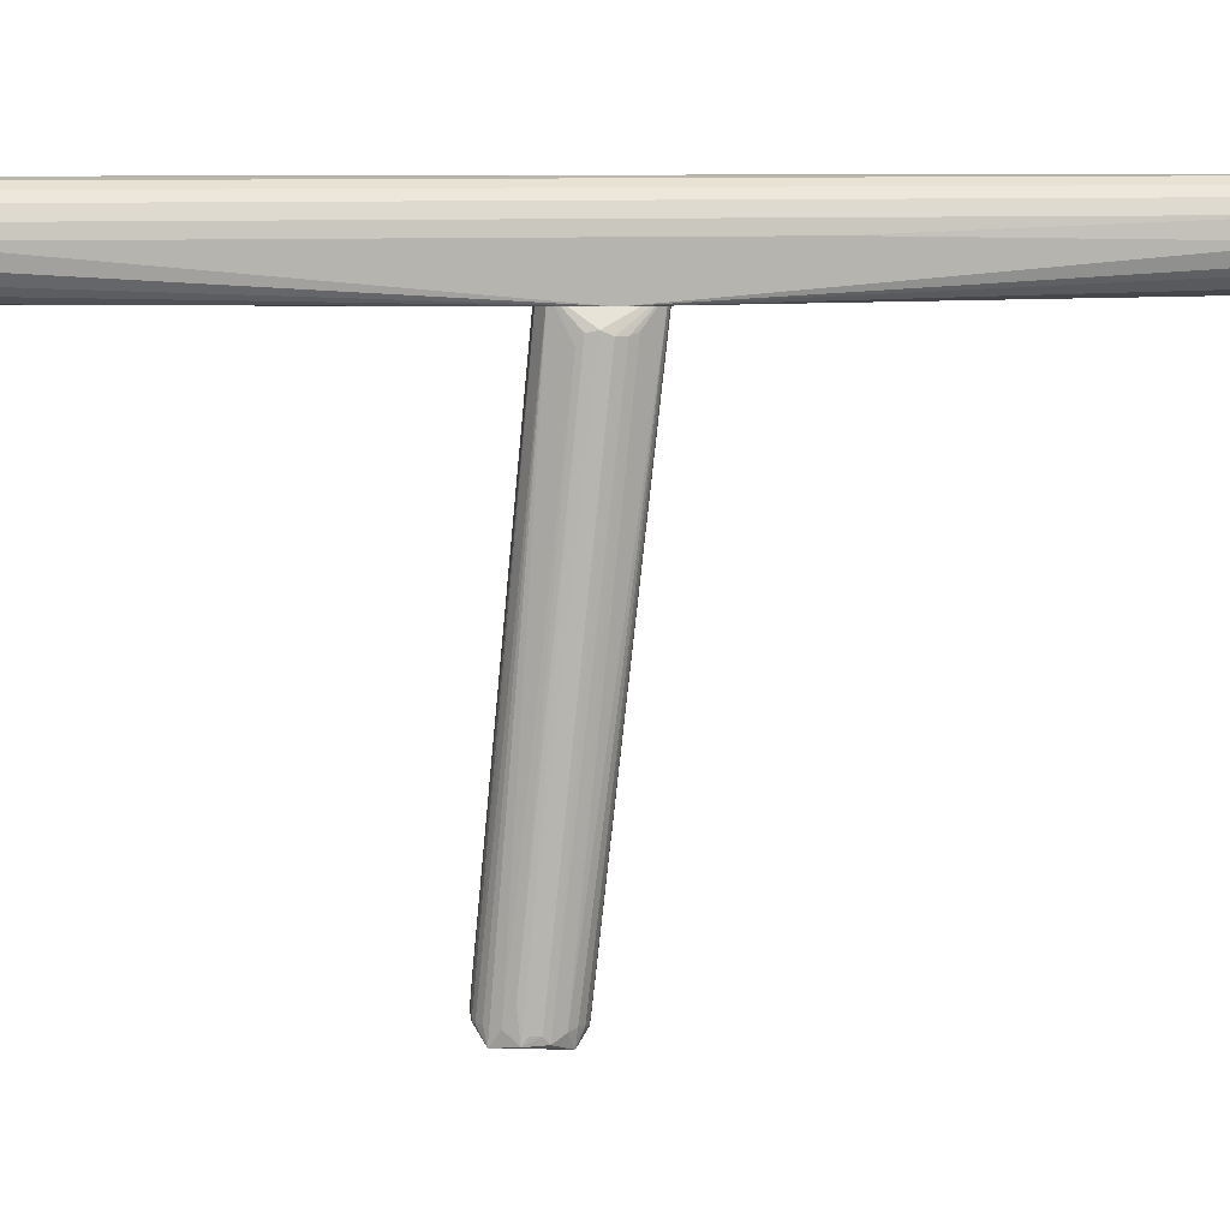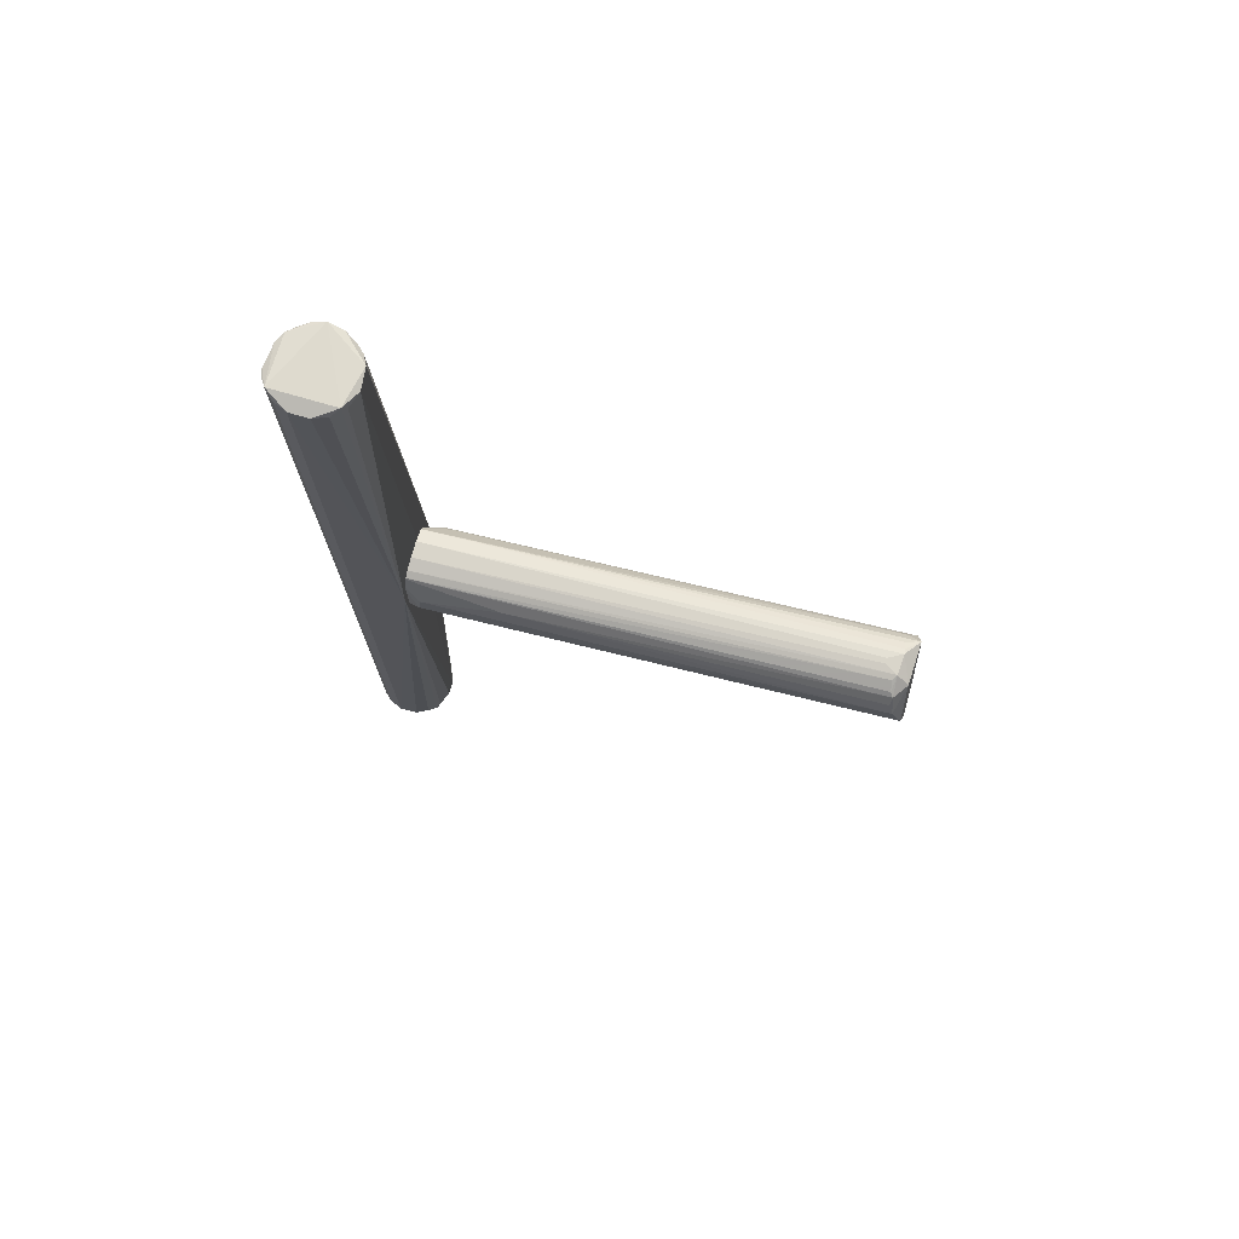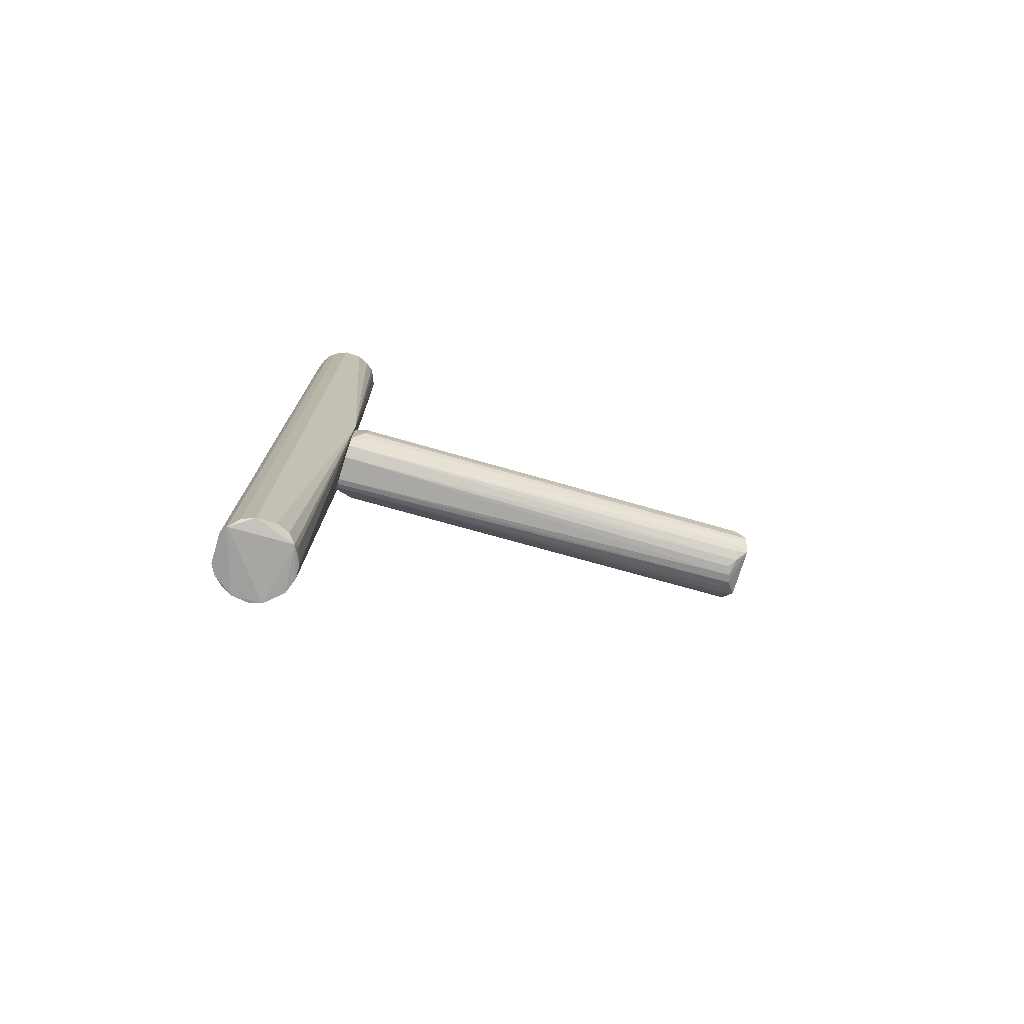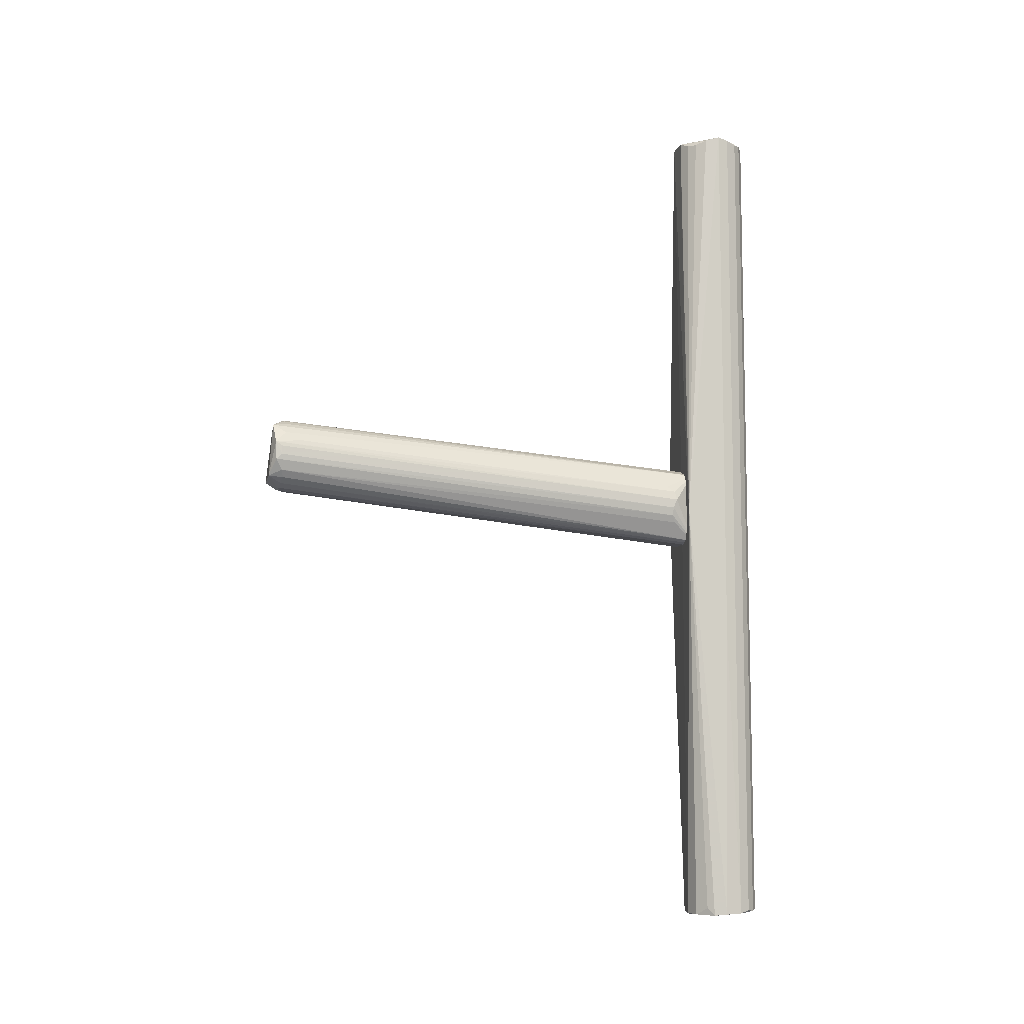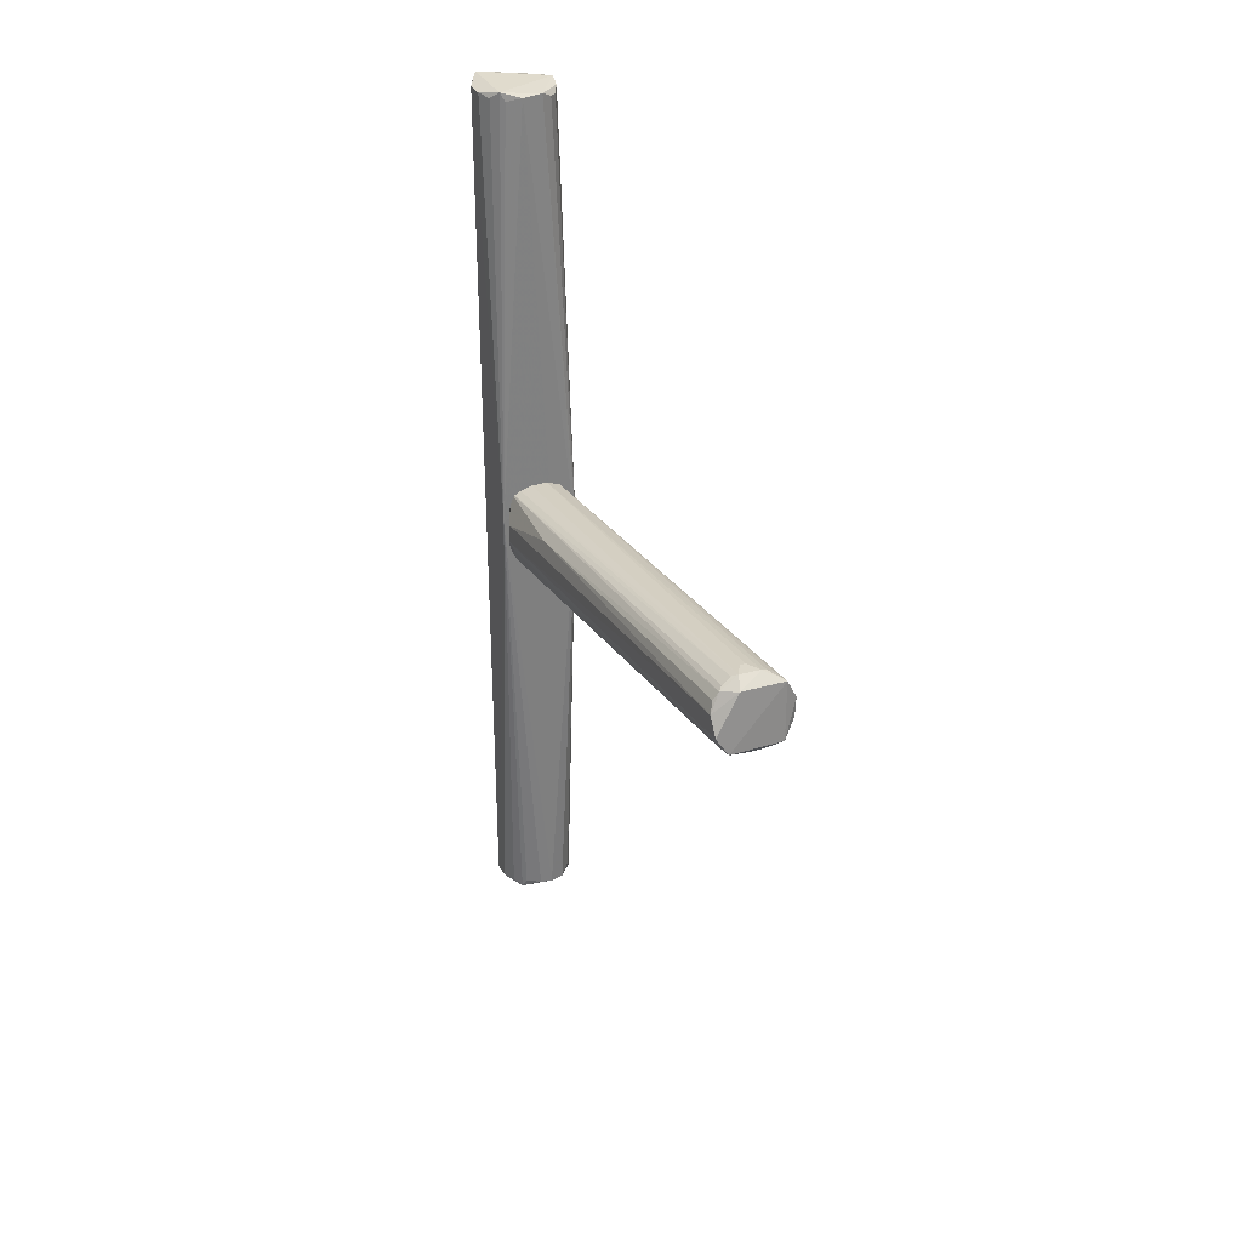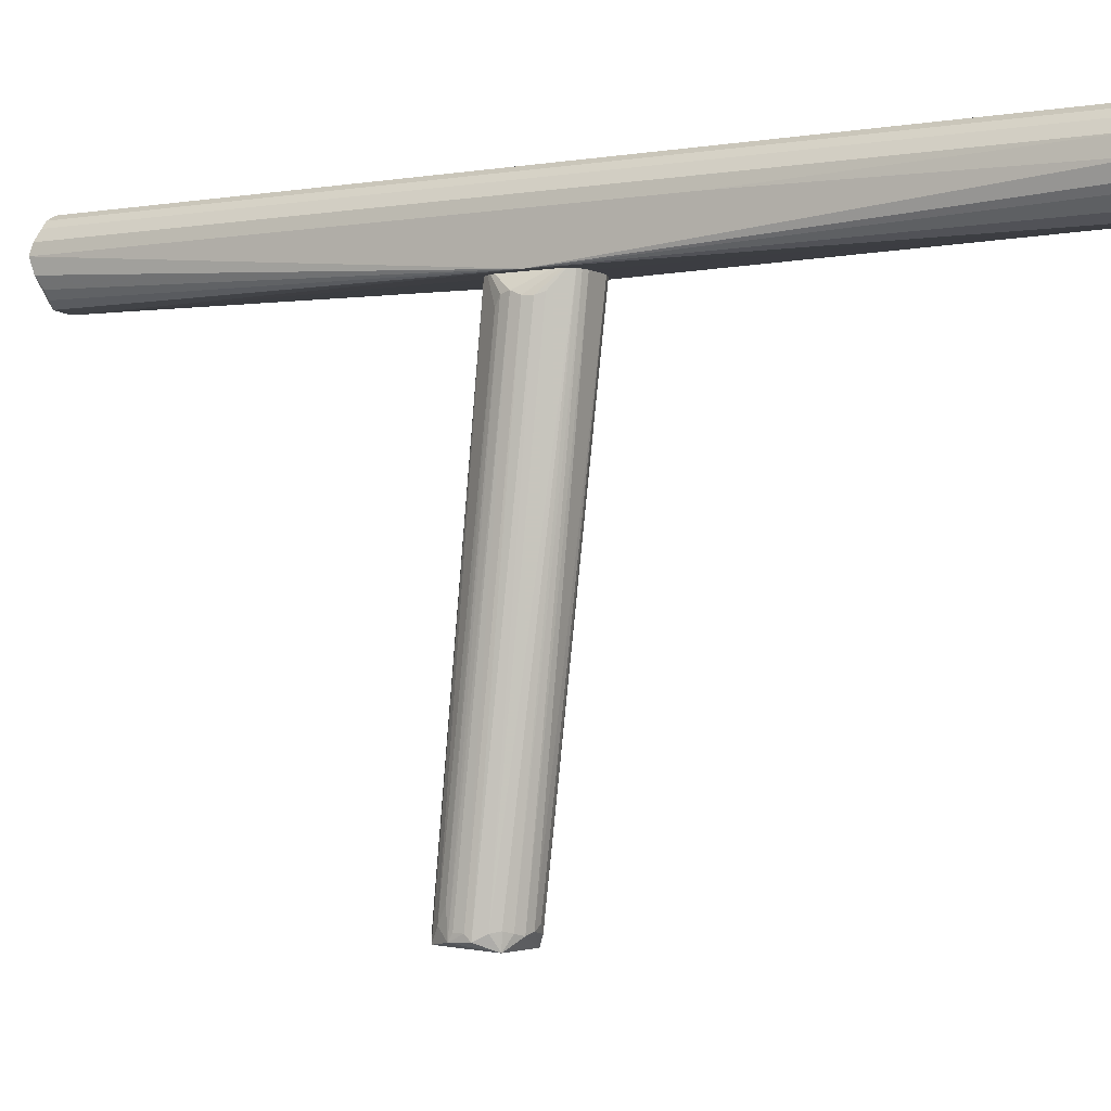
<metadata>
{"format":"obj","ext":"obj","renderer":"f3d","projection":"perspective","resolution":1024,"background":"white","views":[{"elev":9.5,"azim":83.0,"up":"+Y"},{"elev":73.3,"azim":-74.6,"up":"+Z"},{"elev":-75.6,"azim":-107.1,"up":"+Z"},{"elev":-8.4,"azim":78.7,"up":"+Z"},{"elev":31.0,"azim":-24.3,"up":"+Z"},{"elev":-2.8,"azim":120.2,"up":"+Y"}]}
</metadata>
<code>
o hull_0
v -0.00331 -0.01851 0.4353
v -0.00331 -0.01851 0.01161
v 0.007186 0.01738 0.4345
v 0.007186 0.01738 0.01245
v -0.01223 -0.01429 0.4378
v -0.01223 -0.01429 0.00912
v 0.01879 0.000795 0.4373
v 0.01879 0.000795 0.1584
v -0.01842 -0.01959 0.2319
v 0.01159 0.01481 0.4352
v 0.01159 0.01481 0.01177
v -0.01134 0.015 0.009109
v 0.005525 -0.01963 0.2461
v 0.006357 -0.0177 0.4361
v -0.008642 0.0167 0.4369
v -0.00419 0.01833 0.4354
v 0.01496 -0.01139 0.01367
v 0.01496 -0.01139 0.4333
v 0.01871 -0.001857 0.01049
v 0.01866 -0.01943 0.2256
v 0.0178 0.006068 0.01086
v 0.0178 0.006068 0.4361
v -0.01554 -0.01058 0.0123
v -0.01554 -0.01058 0.4346
v 0.0115 -0.01488 0.4335
v -0.0183 0.004311 0.01071
v -0.0183 0.004311 0.4362
v 0.01506 0.01127 0.4346
v 0.01506 0.01127 0.01235
v 0.009909 -0.01599 0.01017
v -0.01025 -0.01577 0.4338
v -0.01025 -0.01577 0.01317
v -0.006846 0.01752 0.01079
v 0.017 -0.00805 0.009822
v 0.002836 -0.01859 0.01072
v -0.01827 -0.004487 0.4358
v -0.01827 -0.004487 0.01116
v -0.01231 0.01421 0.4393
v 0.01774 -0.00623 0.4354
v -0.01563 0.01046 0.4358
v -0.01563 0.01046 0.01114
v 0.01695 -0.01949 0.2362
f 13 20 42
f 33 16 4
f 39 20 7
f 10 38 7
f 9 36 27
f 41 26 27
f 26 9 27
f 39 7 14
f 14 7 5
f 7 38 5
f 27 36 5
f 38 27 5
f 1 14 5
f 4 16 3
f 10 4 3
f 16 38 3
f 38 10 3
f 28 21 29
f 10 28 29
f 9 23 6
f 21 19 34
f 19 20 34
f 30 6 34
f 34 6 12
f 41 38 12
f 26 41 12
f 6 26 12
f 21 34 12
f 23 9 37
f 9 26 37
f 6 23 37
f 26 6 37
f 39 14 25
f 14 20 25
f 30 20 35
f 9 2 35
f 6 30 35
f 2 6 35
f 38 41 40
f 27 38 40
f 41 27 40
f 7 21 22
f 10 7 22
f 21 28 22
f 28 10 22
f 33 4 11
f 4 10 11
f 29 21 11
f 10 29 11
f 12 33 11
f 21 12 11
f 16 33 15
f 38 16 15
f 33 12 15
f 12 38 15
f 1 9 13
f 35 20 13
f 9 35 13
f 36 9 24
f 5 36 24
f 9 5 24
f 20 39 18
f 39 25 18
f 25 20 18
f 20 30 17
f 30 34 17
f 34 20 17
f 21 7 8
f 7 20 8
f 19 21 8
f 20 19 8
f 2 9 32
f 9 6 32
f 6 2 32
f 9 1 31
f 5 9 31
f 1 5 31
f 20 14 42
f 14 1 42
f 1 13 42
o hull_1
v 0.01868 -0.2392 0.2485
v 0.01868 -0.02619 0.2309
v 0.007263 -0.2379 0.268
v 0.005983 -0.01783 0.2079
v 0.004616 -0.2379 0.2689
v 0.01761 -0.02826 0.2223
v -0.007695 -0.2406 0.2336
v -0.01465 -0.2393 0.2388
v -0.0182 -0.02675 0.2336
v 0.01318 -0.2384 0.2371
v -0.01255 -0.01401 0.2446
v -0.01255 -0.01401 0.2103
v -0.01639 -0.2374 0.2598
v -0.01726 -0.2392 0.2432
v 0.008976 -0.01653 0.2085
v 0.01588 -0.2373 0.2606
v -0.01202 -0.2401 0.2362
v 0.01592 -0.02698 0.2187
v -0.01838 -0.02567 0.2247
v -0.01811 -0.2443 0.2461
v 0.01071 -0.237 0.266
v -0.01382 -0.2379 0.2634
v -0.001558 -0.231 0.2687
v -0.006509 -0.01764 0.2081
v -0.01649 -0.06498 0.2443
v 0.01866 -0.02811 0.2265
v -0.012 -0.2363 0.265
v 0.01868 -0.2392 0.2529
v -0.01838 -0.2397 0.2547
v 0.01835 -0.2425 0.2551
v -0.00507 -0.2372 0.2687
v 0.01763 -0.2295 0.2563
v 0.01095 -0.01529 0.2094
v -0.01722 -0.02913 0.2214
v -0.00764 -0.2355 0.2676
v 0.01668 -0.03124 0.238
v -0.009419 -0.01628 0.2464
v 0.0159 -0.2392 0.2406
v 0.005447 -0.2404 0.2327
v 0.01765 -0.02712 0.2353
v 0.01814 -0.2422 0.246
v -0.003303 -0.2369 0.2318
v 0.009725 -0.2393 0.2345
v 0.00407 -0.01836 0.2484
v 0.01085 -0.01536 0.2455
v -0.007153 -0.243 0.2645
v 0.01318 -0.2439 0.2647
v -0.003638 -0.01845 0.2483
v 0.001075 -0.2392 0.2318
v 0.001075 -0.2312 0.2687
v -0.01267 -0.2457 0.2379
v 0.01214 -0.2457 0.2379
f 72 43 70
f 44 75 87
f 75 53 87
f 65 92 90
f 53 61 51
f 53 75 54
f 61 53 54
f 72 89 94
f 89 93 94
f 91 93 49
f 54 66 49
f 91 66 46
f 61 62 71
f 51 61 71
f 51 71 67
f 53 51 67
f 71 55 67
f 87 53 86
f 90 92 86
f 53 90 86
f 87 86 45
f 55 71 64
f 53 67 64
f 67 55 64
f 89 72 58
f 87 89 58
f 78 87 58
f 62 93 88
f 93 89 88
f 71 62 88
f 64 71 88
f 93 91 81
f 94 93 81
f 91 46 81
f 85 94 81
f 62 61 76
f 61 54 76
f 56 62 76
f 54 56 76
f 75 44 68
f 48 75 68
f 44 43 68
f 68 43 83
f 80 48 83
f 72 94 83
f 94 80 83
f 43 72 83
f 48 68 83
f 66 91 84
f 91 49 84
f 49 66 84
f 75 80 52
f 80 94 52
f 85 75 52
f 94 85 52
f 93 62 50
f 62 56 50
f 56 54 50
f 90 53 79
f 53 77 79
f 79 77 73
f 92 65 73
f 65 90 73
f 64 88 73
f 90 79 73
f 49 93 59
f 54 49 59
f 93 50 59
f 50 54 59
f 80 75 60
f 75 48 60
f 48 80 60
f 72 44 82
f 44 87 82
f 87 78 82
f 77 53 69
f 53 64 69
f 73 77 69
f 64 73 69
f 86 92 47
f 89 45 47
f 45 86 47
f 88 89 47
f 92 73 47
f 73 88 47
f 54 75 57
f 66 54 57
f 46 66 57
f 75 85 57
f 81 46 57
f 85 81 57
f 58 72 74
f 78 58 74
f 72 82 74
f 82 78 74
f 89 87 63
f 87 45 63
f 45 89 63
f 44 72 70
f 43 44 70

</code>
